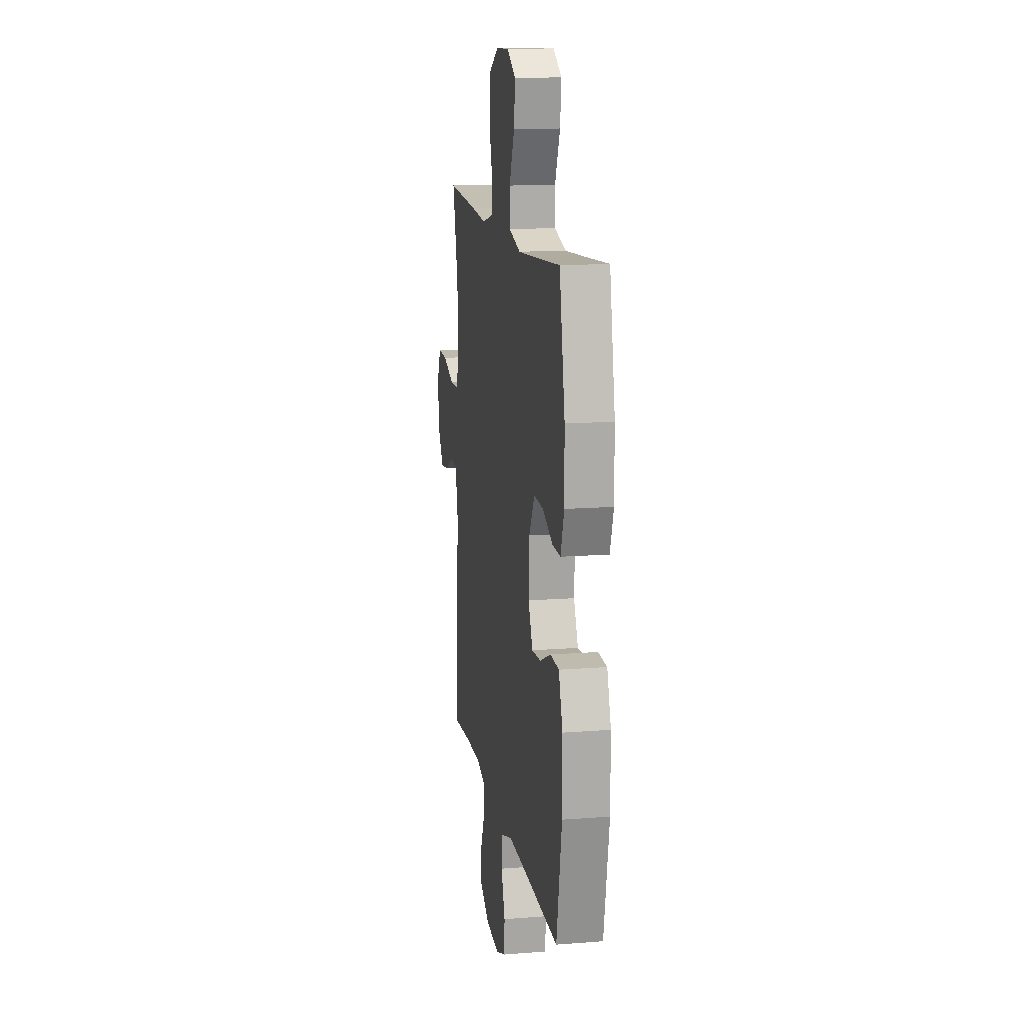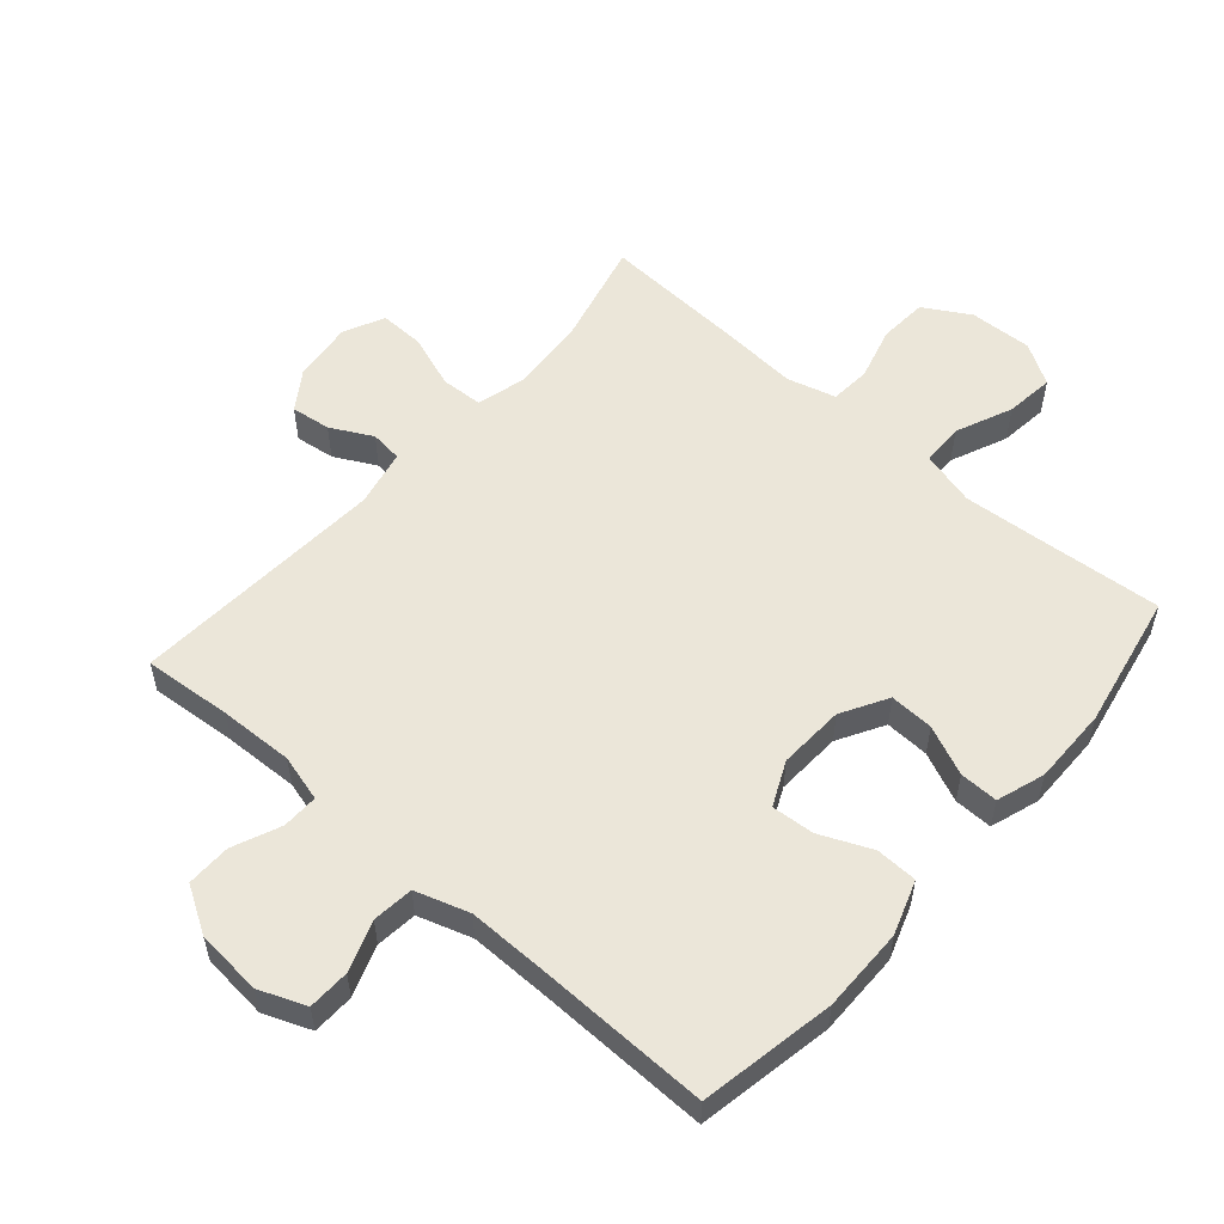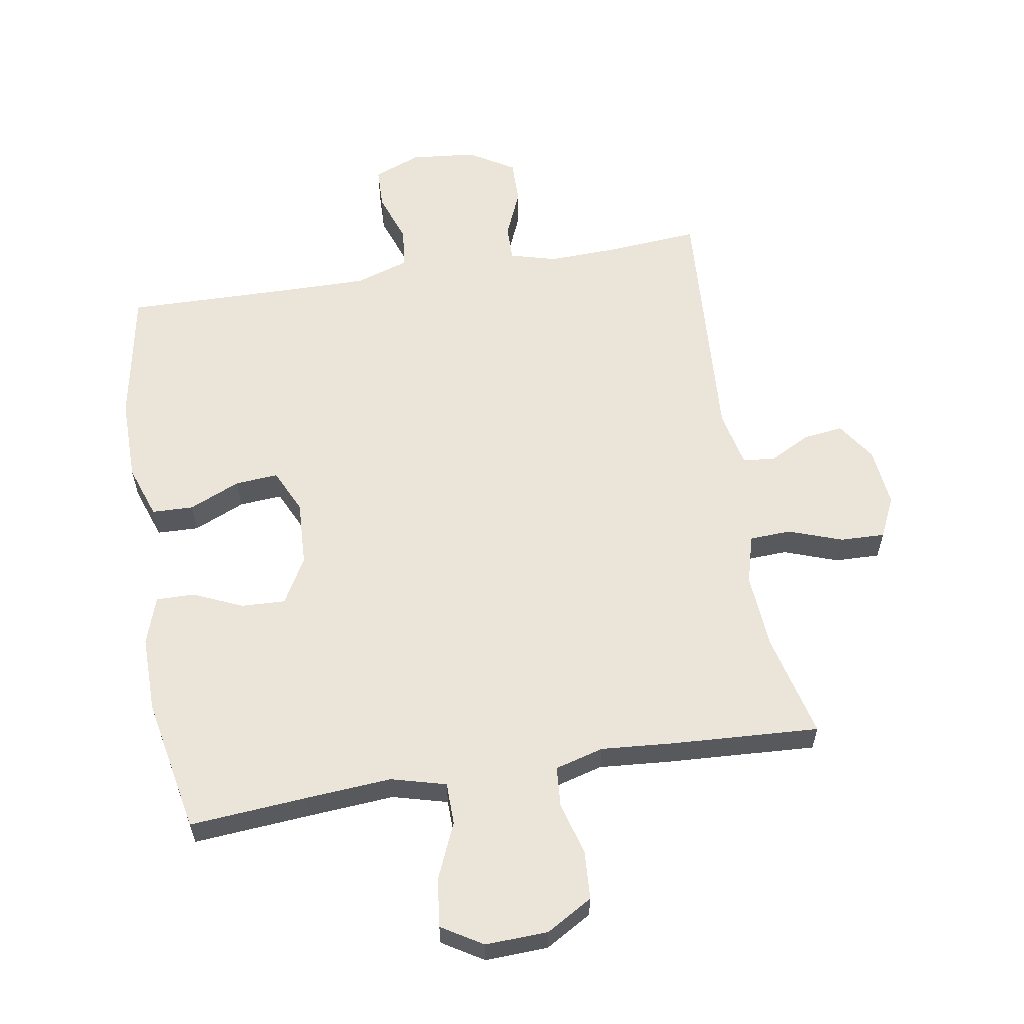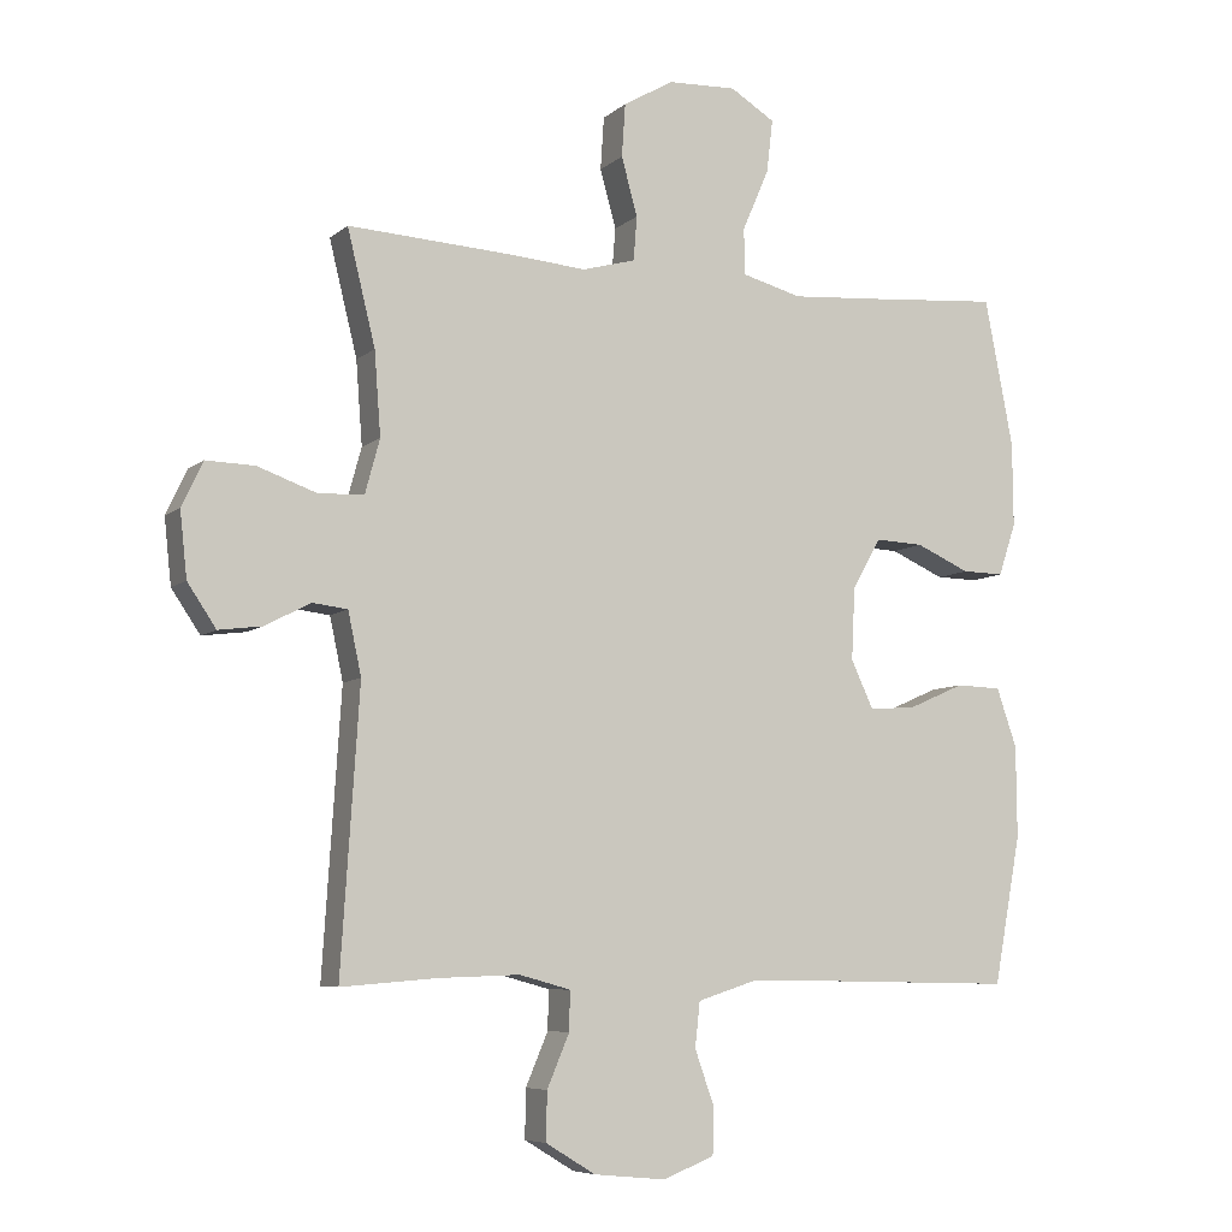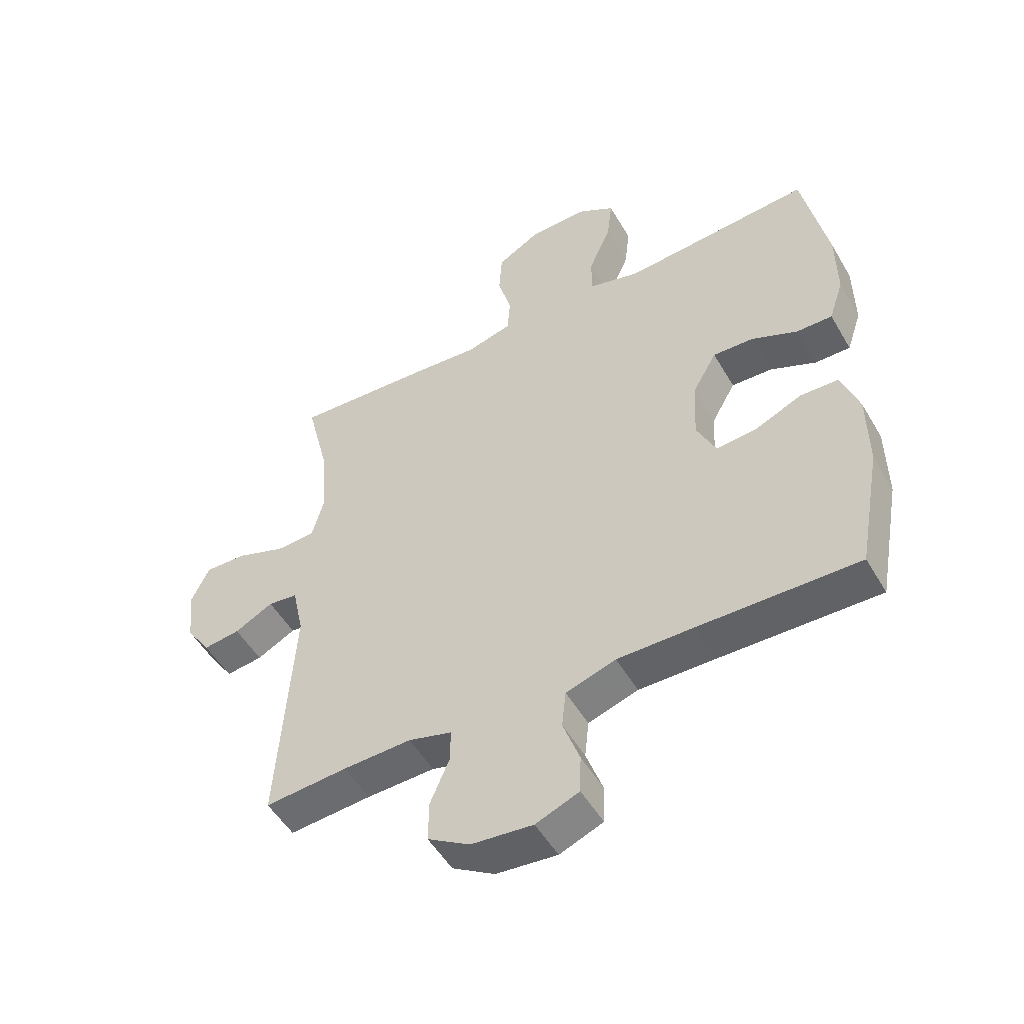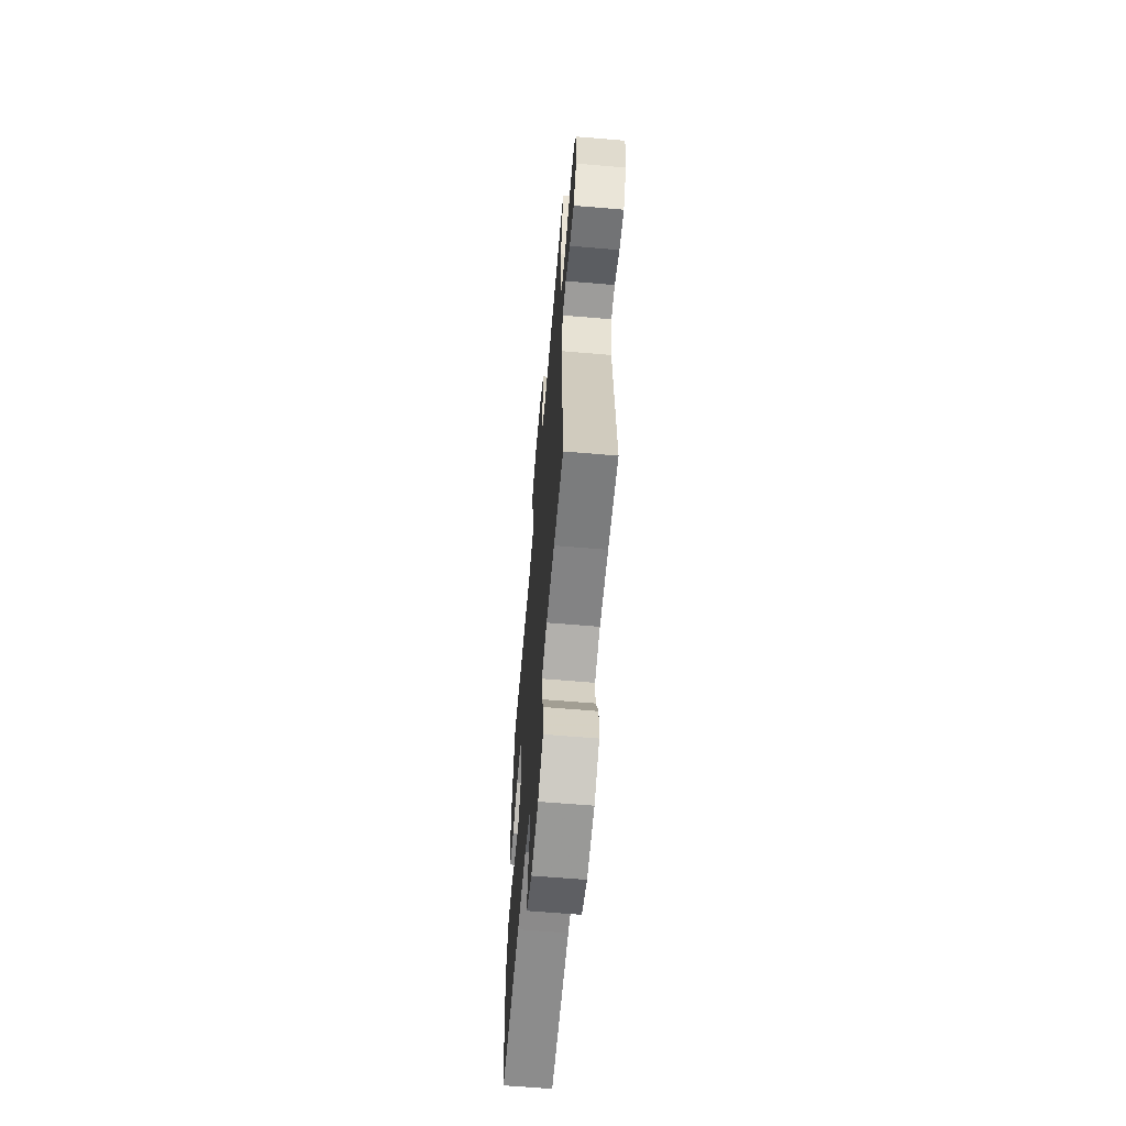
<metadata>
{"format":"obj","ext":"obj","renderer":"f3d","projection":"perspective","resolution":1024,"background":"white","views":[{"elev":14.3,"azim":-99.7,"up":"+Z"},{"elev":55.3,"azim":-138.9,"up":"+Y"},{"elev":59.4,"azim":-9.4,"up":"+Y"},{"elev":-7.0,"azim":154.5,"up":"+Z"},{"elev":-51.2,"azim":-150.5,"up":"+Z"},{"elev":-63.2,"azim":85.1,"up":"+Z"}]}
</metadata>
<code>
v -0.5 0.07 -0.5
v -0.539 0.07 -0.289
v -0.538 0.07 -0.158
v -0.509 0.07 -0.074
v -0.444 0.07 -0.072
v -0.364 0.07 -0.107
v -0.297 0.07 -0.112
v -0.265 0.07 -0.043
v -0.27 0.07 0.06
v -0.311 0.07 0.132
v -0.38 0.07 0.129
v -0.457 0.07 0.095
v -0.517 0.07 0.094
v -0.542 0.07 0.169
v -0.541 0.07 0.289
v -0.5 0.07 0.5
v -0.315 0.07 0.485
v -0.182 0.07 0.475
v -0.096 0.07 0.498
v -0.095 0.07 0.564
v -0.133 0.07 0.652
v -0.142 0.07 0.728
v -0.078 0.07 0.767
v 0.02 0.07 0.763
v 0.092 0.07 0.721
v 0.097 0.07 0.645
v 0.074 0.07 0.562
v 0.079 0.07 0.499
v 0.155 0.07 0.478
v 0.269 0.07 0.487
v 0.5 0.07 0.5
v 0.46 0.07 0.337
v 0.451 0.07 0.218
v 0.472 0.07 0.141
v 0.537 0.07 0.138
v 0.621 0.07 0.168
v 0.691 0.07 0.17
v 0.721 0.07 0.106
v 0.711 0.07 0.013
v 0.67 0.07 -0.048
v 0.608 0.07 -0.04
v 0.543 0.07 -0.006
v 0.493 0.07 -0.012
v 0.474 0.07 -0.101
v 0.5 0.07 -0.5
v 0.362 0.07 -0.489
v 0.247 0.07 -0.485
v 0.174 0.07 -0.505
v 0.175 0.07 -0.561
v 0.207 0.07 -0.636
v 0.208 0.07 -0.705
v 0.137 0.07 -0.748
v 0.034 0.07 -0.758
v -0.039 0.07 -0.729
v -0.041 0.07 -0.664
v -0.013 0.07 -0.585
v -0.02 0.07 -0.521
v -0.104 0.07 -0.494
v -0.232 0.07 -0.495
v -0.5 0 -0.5
v -0.539 0 -0.289
v -0.538 0 -0.158
v -0.509 0 -0.074
v -0.444 0 -0.072
v -0.364 0 -0.107
v -0.297 0 -0.112
v -0.265 0 -0.043
v -0.27 0 0.06
v -0.311 0 0.132
v -0.38 0 0.129
v -0.457 0 0.095
v -0.517 0 0.094
v -0.542 0 0.169
v -0.541 0 0.289
v -0.5 0 0.5
v -0.315 0 0.485
v -0.182 0 0.475
v -0.096 0 0.498
v -0.095 0 0.564
v -0.133 0 0.652
v -0.142 0 0.728
v -0.078 0 0.767
v 0.02 0 0.763
v 0.092 0 0.721
v 0.097 0 0.645
v 0.074 0 0.562
v 0.079 0 0.499
v 0.155 0 0.478
v 0.269 0 0.487
v 0.5 0 0.5
v 0.46 0 0.337
v 0.451 0 0.218
v 0.472 0 0.141
v 0.537 0 0.138
v 0.621 0 0.168
v 0.691 0 0.17
v 0.721 0 0.106
v 0.711 0 0.013
v 0.67 0 -0.048
v 0.608 0 -0.04
v 0.543 0 -0.006
v 0.493 0 -0.012
v 0.474 0 -0.101
v 0.5 0 -0.5
v 0.362 0 -0.489
v 0.247 0 -0.485
v 0.174 0 -0.505
v 0.175 0 -0.561
v 0.207 0 -0.636
v 0.208 0 -0.705
v 0.137 0 -0.748
v 0.034 0 -0.758
v -0.039 0 -0.729
v -0.041 0 -0.664
v -0.013 0 -0.585
v -0.02 0 -0.521
v -0.104 0 -0.494
v -0.232 0 -0.495
f 53 54 55 56
f 53 56 57
f 52 53 57
f 49 50 51 52
f 48 49 52 57
f 47 48 57 58
f 44 45 46
f 43 44 46 47
f 39 40 41 42
f 37 38 39 42
f 35 36 37 42
f 34 35 42 43
f 33 34 43 47
f 29 30 31 32
f 28 29 32 33
f 24 25 26 27
f 24 27 28
f 23 24 28
f 20 21 22 23
f 19 20 23 28
f 18 19 28 33
f 14 15 16 17
f 11 12 13 14
f 10 11 14 17
f 9 10 17 18
f 3 4 5 6
f 3 6 7
f 59 1 2 3
f 59 3 7
f 58 59 7 8
f 18 33 47 58
f 8 9 18 58
f 115 114 113 112
f 116 115 112
f 116 112 111
f 111 110 109 108
f 116 111 108 107
f 117 116 107 106
f 105 104 103
f 106 105 103 102
f 101 100 99 98
f 101 98 97 96
f 101 96 95 94
f 102 101 94 93
f 106 102 93 92
f 91 90 89 88
f 92 91 88 87
f 86 85 84 83
f 87 86 83
f 87 83 82
f 82 81 80 79
f 87 82 79 78
f 92 87 78 77
f 76 75 74 73
f 73 72 71 70
f 76 73 70 69
f 77 76 69 68
f 65 64 63 62
f 66 65 62
f 62 61 60 118
f 66 62 118
f 67 66 118 117
f 117 106 92 77
f 117 77 68 67
f 1 60 61 2
f 2 61 62 3
f 3 62 63 4
f 4 63 64 5
f 5 64 65 6
f 6 65 66 7
f 7 66 67 8
f 8 67 68 9
f 9 68 69 10
f 10 69 70 11
f 11 70 71 12
f 12 71 72 13
f 13 72 73 14
f 14 73 74 15
f 15 74 75 16
f 16 75 76 17
f 17 76 77 18
f 18 77 78 19
f 19 78 79 20
f 20 79 80 21
f 21 80 81 22
f 22 81 82 23
f 23 82 83 24
f 24 83 84 25
f 25 84 85 26
f 26 85 86 27
f 27 86 87 28
f 28 87 88 29
f 29 88 89 30
f 30 89 90 31
f 31 90 91 32
f 32 91 92 33
f 33 92 93 34
f 34 93 94 35
f 35 94 95 36
f 36 95 96 37
f 37 96 97 38
f 38 97 98 39
f 39 98 99 40
f 40 99 100 41
f 41 100 101 42
f 42 101 102 43
f 43 102 103 44
f 44 103 104 45
f 45 104 105 46
f 46 105 106 47
f 47 106 107 48
f 48 107 108 49
f 49 108 109 50
f 50 109 110 51
f 51 110 111 52
f 52 111 112 53
f 53 112 113 54
f 54 113 114 55
f 55 114 115 56
f 56 115 116 57
f 57 116 117 58
f 58 117 118 59
f 59 118 60 1

</code>
